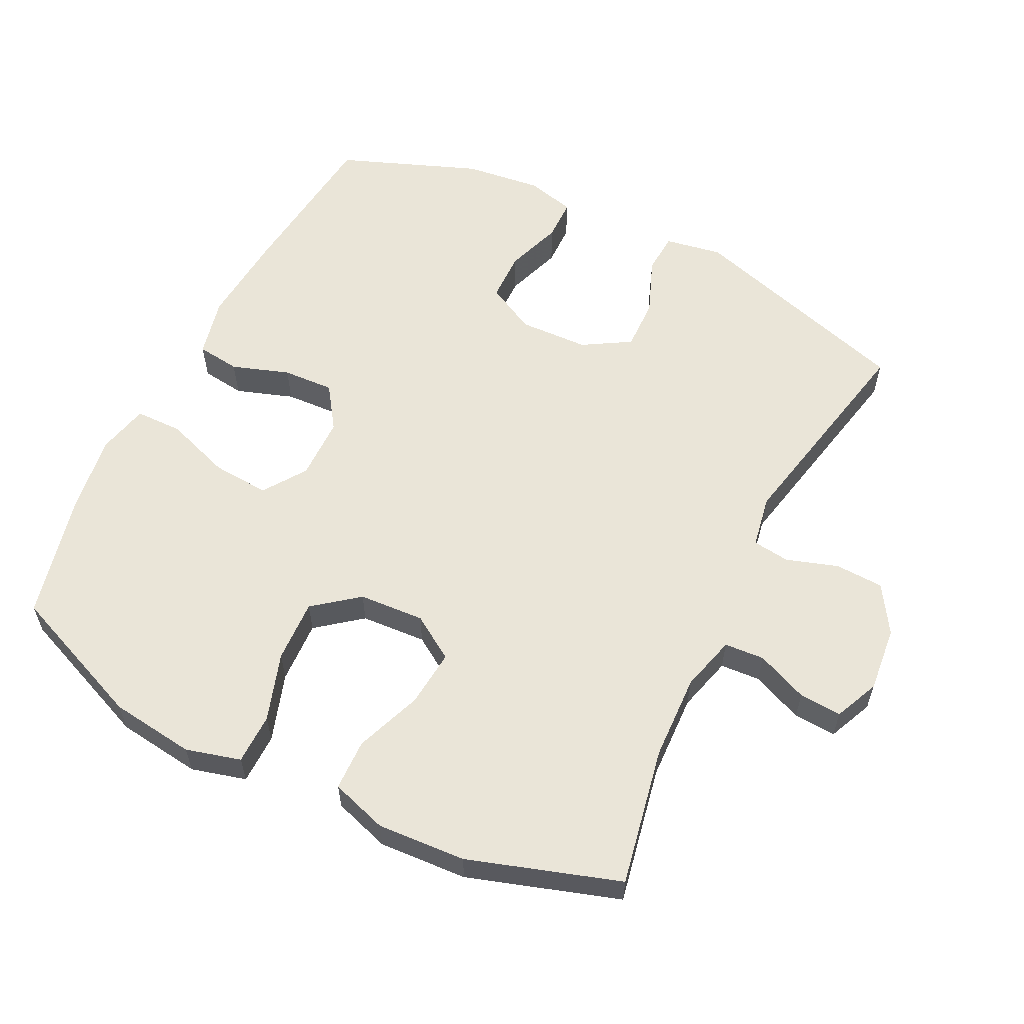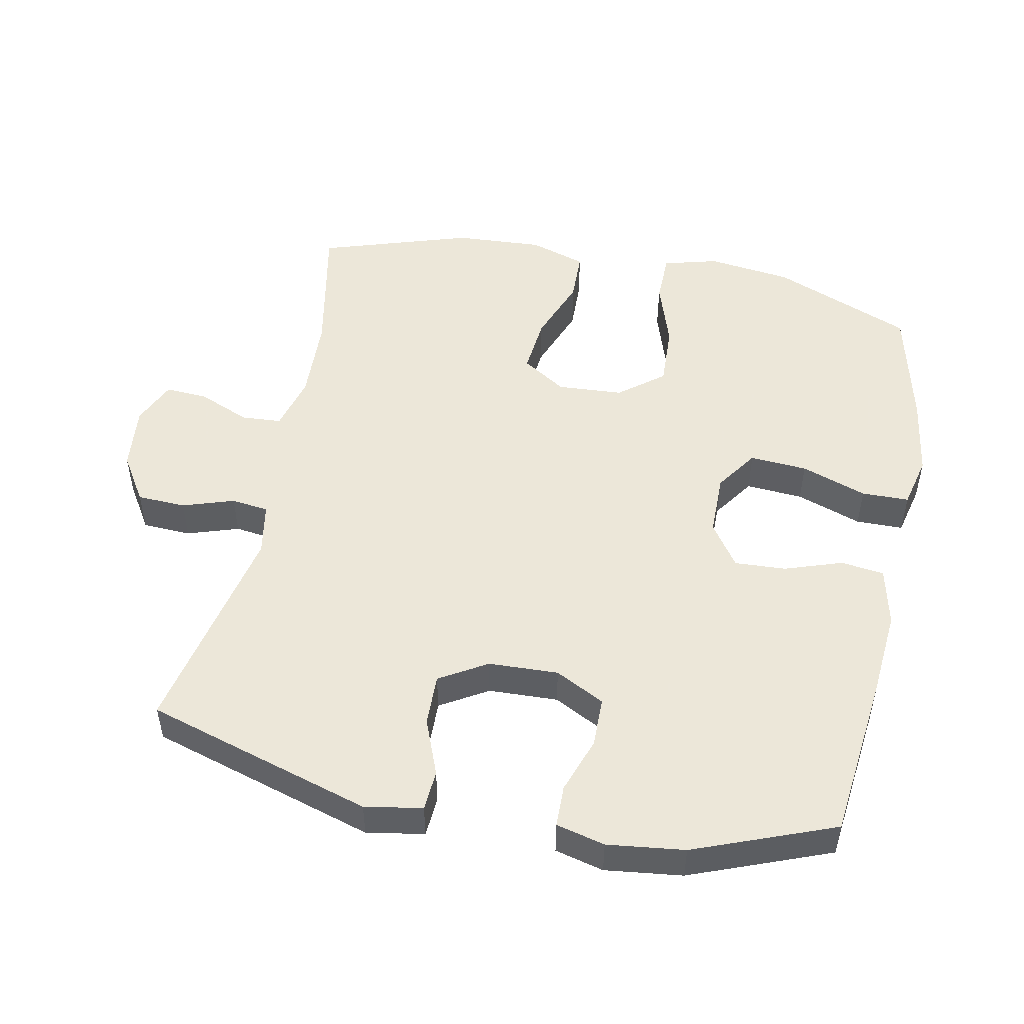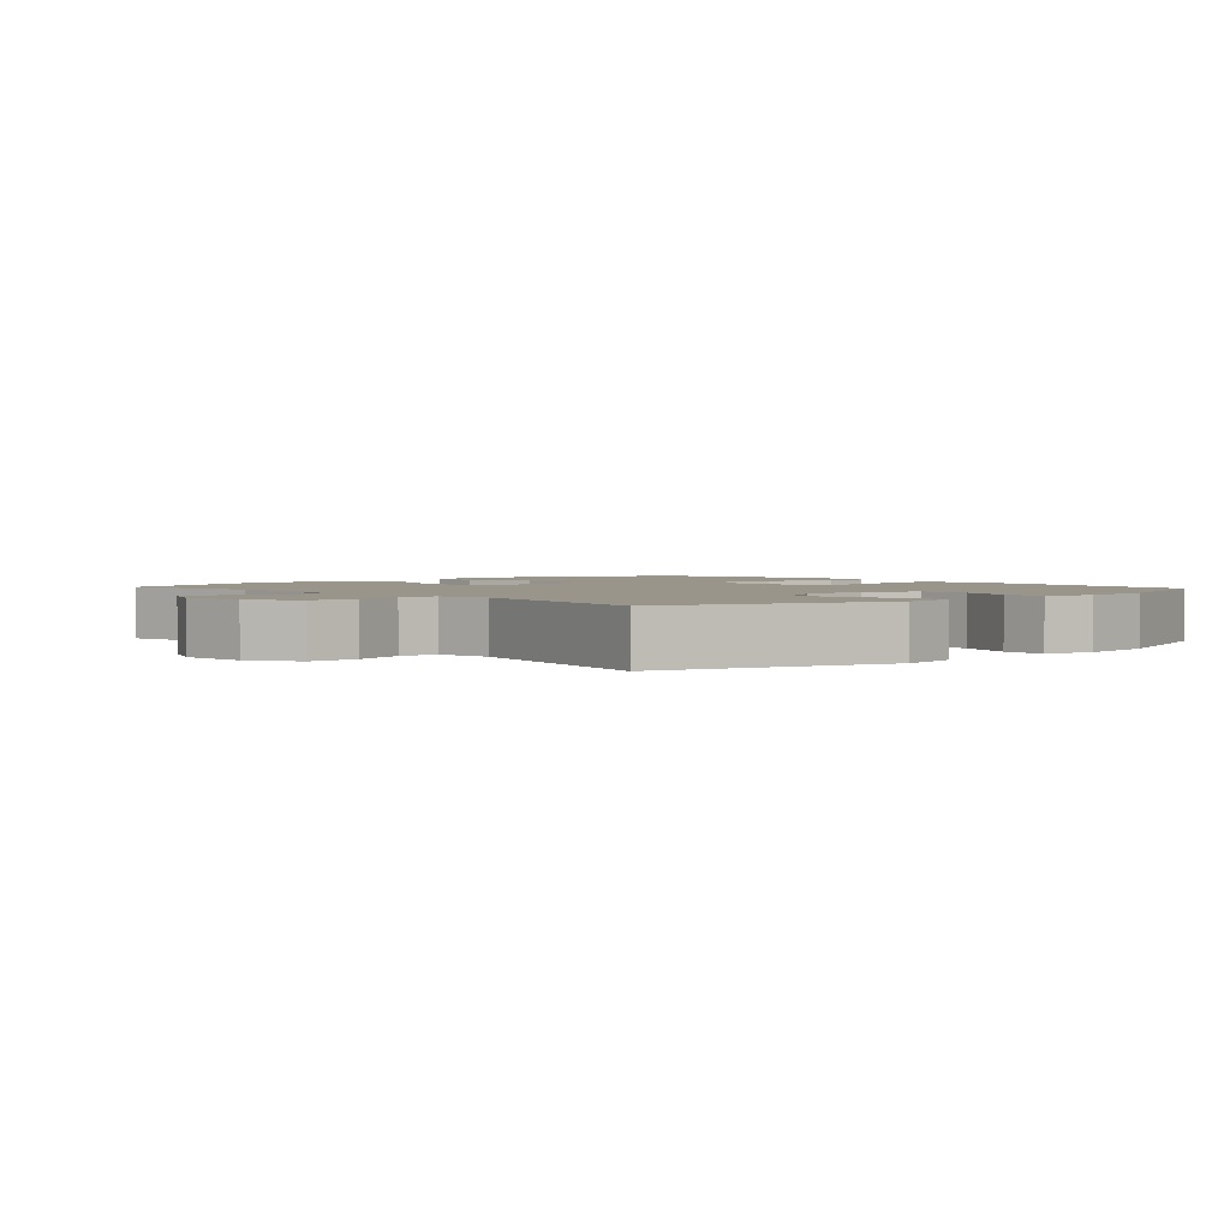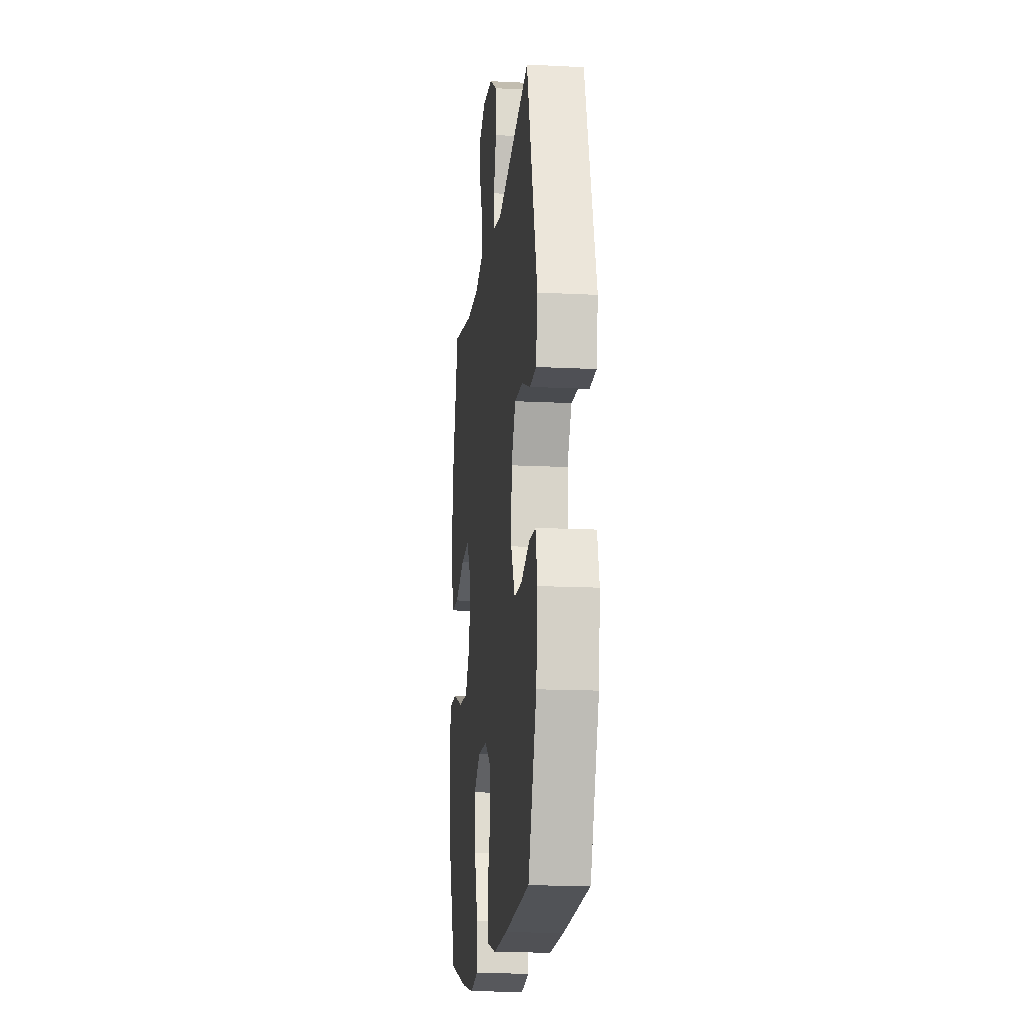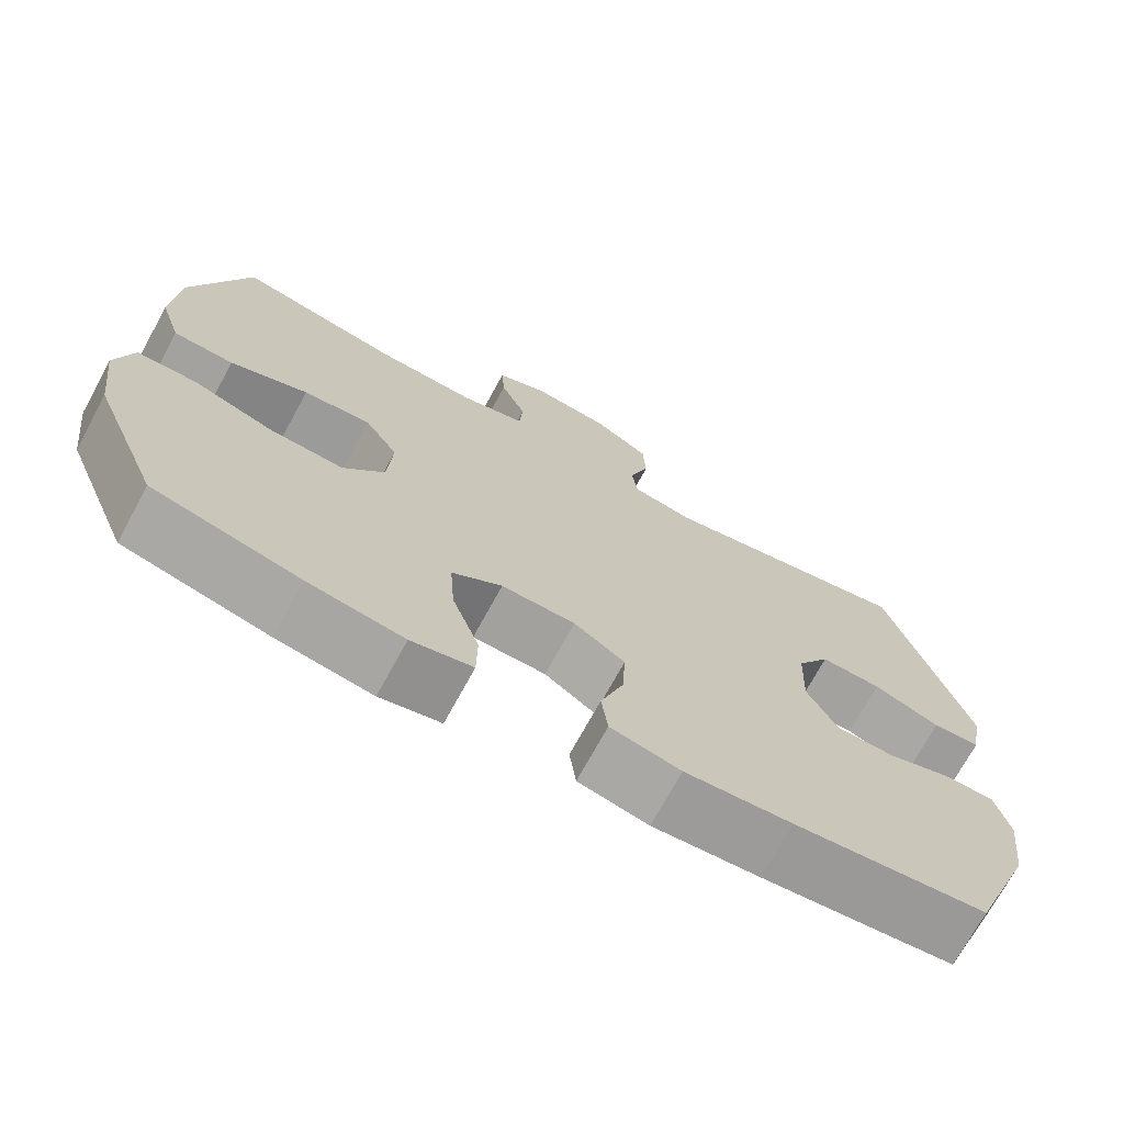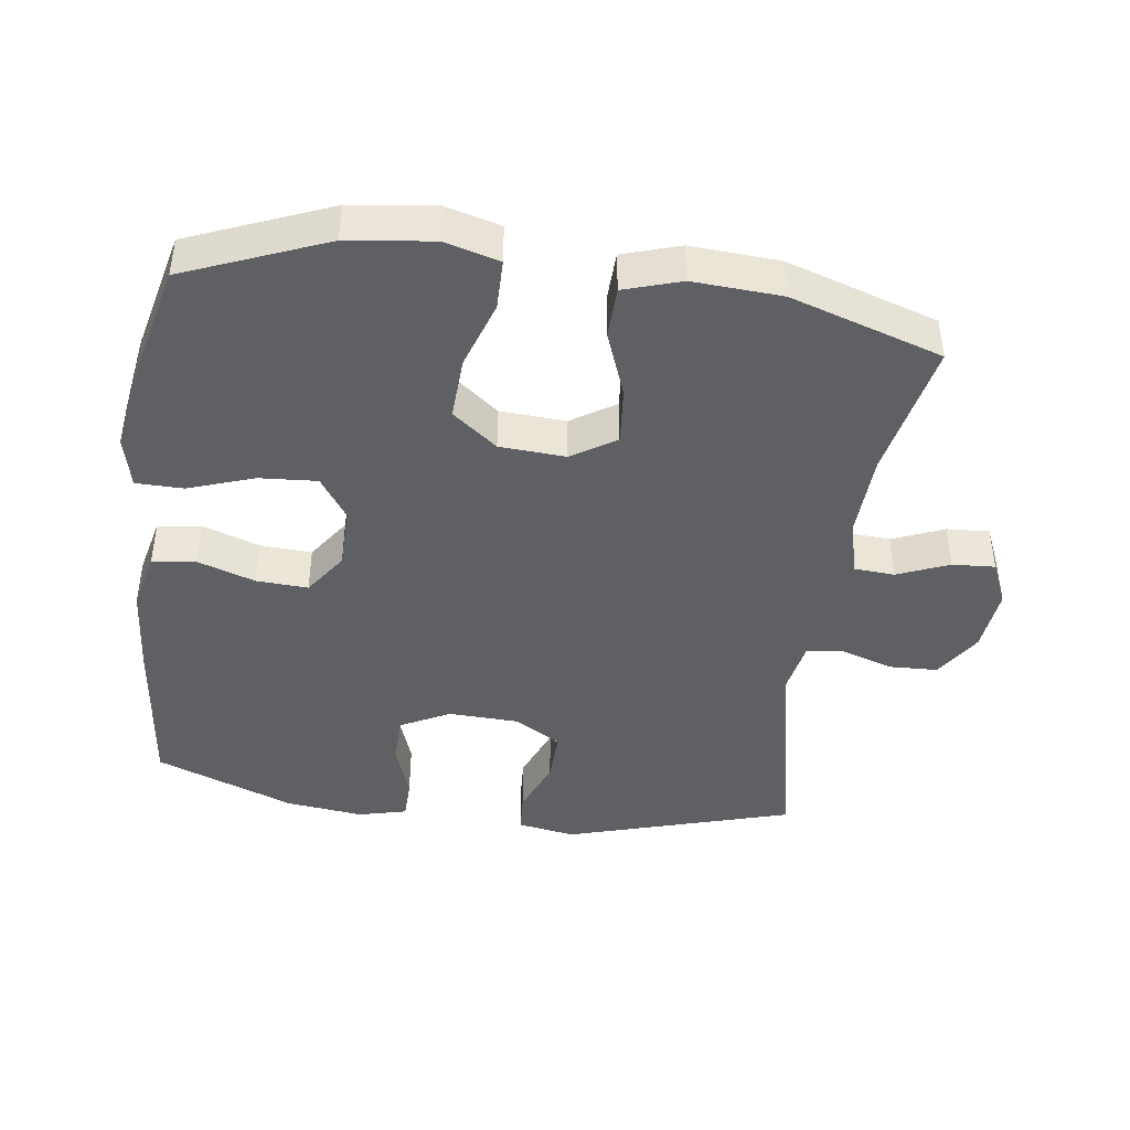
<metadata>
{"format":"obj","ext":"obj","renderer":"f3d","projection":"perspective","resolution":1024,"background":"white","views":[{"elev":58.7,"azim":-63.6,"up":"+Y"},{"elev":50.2,"azim":101.4,"up":"+Y"},{"elev":2.2,"azim":48.0,"up":"+Y"},{"elev":-15.6,"azim":83.9,"up":"+Z"},{"elev":-71.8,"azim":-28.6,"up":"+Z"},{"elev":-42.8,"azim":-97.9,"up":"+Y"}]}
</metadata>
<code>
v -0.5 0.07 -0.5
v -0.585 0.07 -0.293
v -0.601 0.07 -0.168
v -0.579 0.07 -0.087
v -0.504 0.07 -0.086
v -0.403 0.07 -0.119
v -0.31 0.07 -0.123
v -0.258 0.07 -0.057
v -0.252 0.07 0.04
v -0.294 0.07 0.105
v -0.379 0.07 0.097
v -0.477 0.07 0.06
v -0.553 0.07 0.062
v -0.58 0.07 0.146
v -0.572 0.07 0.277
v -0.5 0.07 0.5
v -0.295 0.07 0.46
v -0.168 0.07 0.455
v -0.086 0.07 0.477
v -0.082 0.07 0.536
v -0.114 0.07 0.612
v -0.118 0.07 0.675
v -0.052 0.07 0.704
v 0.045 0.07 0.694
v 0.115 0.07 0.65
v 0.118 0.07 0.578
v 0.093 0.07 0.502
v 0.1 0.07 0.447
v 0.178 0.07 0.433
v 0.5 0.07 0.5
v 0.601 0.07 0.165
v 0.586 0.07 0.08
v 0.526 0.07 0.076
v 0.442 0.07 0.109
v 0.365 0.07 0.111
v 0.323 0.07 0.041
v 0.319 0.07 -0.062
v 0.357 0.07 -0.135
v 0.431 0.07 -0.136
v 0.514 0.07 -0.107
v 0.576 0.07 -0.108
v 0.594 0.07 -0.18
v 0.58 0.07 -0.294
v 0.5 0.07 -0.5
v 0.258 0.07 -0.527
v 0.124 0.07 -0.538
v 0.036 0.07 -0.518
v 0.028 0.07 -0.454
v 0.057 0.07 -0.369
v 0.061 0.07 -0.293
v -0.003 0.07 -0.249
v -0.096 0.07 -0.248
v -0.159 0.07 -0.291
v -0.153 0.07 -0.376
v -0.119 0.07 -0.473
v -0.12 0.07 -0.543
v -0.197 0.07 -0.561
v -0.317 0.07 -0.543
v -0.5 0 -0.5
v -0.585 0 -0.293
v -0.601 0 -0.168
v -0.579 0 -0.087
v -0.504 0 -0.086
v -0.403 0 -0.119
v -0.31 0 -0.123
v -0.258 0 -0.057
v -0.252 0 0.04
v -0.294 0 0.105
v -0.379 0 0.097
v -0.477 0 0.06
v -0.553 0 0.062
v -0.58 0 0.146
v -0.572 0 0.277
v -0.5 0 0.5
v -0.295 0 0.46
v -0.168 0 0.455
v -0.086 0 0.477
v -0.082 0 0.536
v -0.114 0 0.612
v -0.118 0 0.675
v -0.052 0 0.704
v 0.045 0 0.694
v 0.115 0 0.65
v 0.118 0 0.578
v 0.093 0 0.502
v 0.1 0 0.447
v 0.178 0 0.433
v 0.5 0 0.5
v 0.601 0 0.165
v 0.586 0 0.08
v 0.526 0 0.076
v 0.442 0 0.109
v 0.365 0 0.111
v 0.323 0 0.041
v 0.319 0 -0.062
v 0.357 0 -0.135
v 0.431 0 -0.136
v 0.514 0 -0.107
v 0.576 0 -0.108
v 0.594 0 -0.18
v 0.58 0 -0.294
v 0.5 0 -0.5
v 0.258 0 -0.527
v 0.124 0 -0.538
v 0.036 0 -0.518
v 0.028 0 -0.454
v 0.057 0 -0.369
v 0.061 0 -0.293
v -0.003 0 -0.249
v -0.096 0 -0.248
v -0.159 0 -0.291
v -0.153 0 -0.376
v -0.119 0 -0.473
v -0.12 0 -0.543
v -0.197 0 -0.561
v -0.317 0 -0.543
f 4 5 6
f 3 4 6
f 2 3 6
f 1 2 6
f 58 1 6
f 57 58 6
f 56 57 6
f 55 56 6
f 54 55 6
f 53 54 6 7
f 52 53 7 8
f 51 52 8 9
f 50 51 9 10
f 47 48 49
f 46 47 49
f 45 46 49
f 44 45 49
f 43 44 49
f 42 43 49
f 41 42 49
f 40 41 49
f 39 40 49
f 38 39 49 50
f 37 38 50 10
f 32 33 34
f 31 32 34
f 30 31 34
f 29 30 34
f 28 29 34 35
f 25 26 27
f 24 25 27
f 23 24 27
f 22 23 27
f 21 22 27
f 20 21 27
f 19 20 27 28
f 28 35 36
f 19 28 36
f 18 19 36
f 15 16 17
f 14 15 17
f 13 14 17
f 12 13 17
f 11 12 17
f 10 11 17 18
f 10 18 36 37
f 64 63 62
f 64 62 61
f 64 61 60
f 64 60 59
f 64 59 116
f 64 116 115
f 64 115 114
f 64 114 113
f 64 113 112
f 65 64 112 111
f 66 65 111 110
f 67 66 110 109
f 68 67 109 108
f 107 106 105
f 107 105 104
f 107 104 103
f 107 103 102
f 107 102 101
f 107 101 100
f 107 100 99
f 107 99 98
f 107 98 97
f 108 107 97 96
f 68 108 96 95
f 92 91 90
f 92 90 89
f 92 89 88
f 92 88 87
f 93 92 87 86
f 85 84 83
f 85 83 82
f 85 82 81
f 85 81 80
f 85 80 79
f 85 79 78
f 86 85 78 77
f 94 93 86
f 94 86 77
f 94 77 76
f 75 74 73
f 75 73 72
f 75 72 71
f 75 71 70
f 75 70 69
f 76 75 69 68
f 95 94 76 68
f 1 59 60 2
f 2 60 61 3
f 3 61 62 4
f 4 62 63 5
f 5 63 64 6
f 6 64 65 7
f 7 65 66 8
f 8 66 67 9
f 9 67 68 10
f 10 68 69 11
f 11 69 70 12
f 12 70 71 13
f 13 71 72 14
f 14 72 73 15
f 15 73 74 16
f 16 74 75 17
f 17 75 76 18
f 18 76 77 19
f 19 77 78 20
f 20 78 79 21
f 21 79 80 22
f 22 80 81 23
f 23 81 82 24
f 24 82 83 25
f 25 83 84 26
f 26 84 85 27
f 27 85 86 28
f 28 86 87 29
f 29 87 88 30
f 30 88 89 31
f 31 89 90 32
f 32 90 91 33
f 33 91 92 34
f 34 92 93 35
f 35 93 94 36
f 36 94 95 37
f 37 95 96 38
f 38 96 97 39
f 39 97 98 40
f 40 98 99 41
f 41 99 100 42
f 42 100 101 43
f 43 101 102 44
f 44 102 103 45
f 45 103 104 46
f 46 104 105 47
f 47 105 106 48
f 48 106 107 49
f 49 107 108 50
f 50 108 109 51
f 51 109 110 52
f 52 110 111 53
f 53 111 112 54
f 54 112 113 55
f 55 113 114 56
f 56 114 115 57
f 57 115 116 58
f 58 116 59 1

</code>
